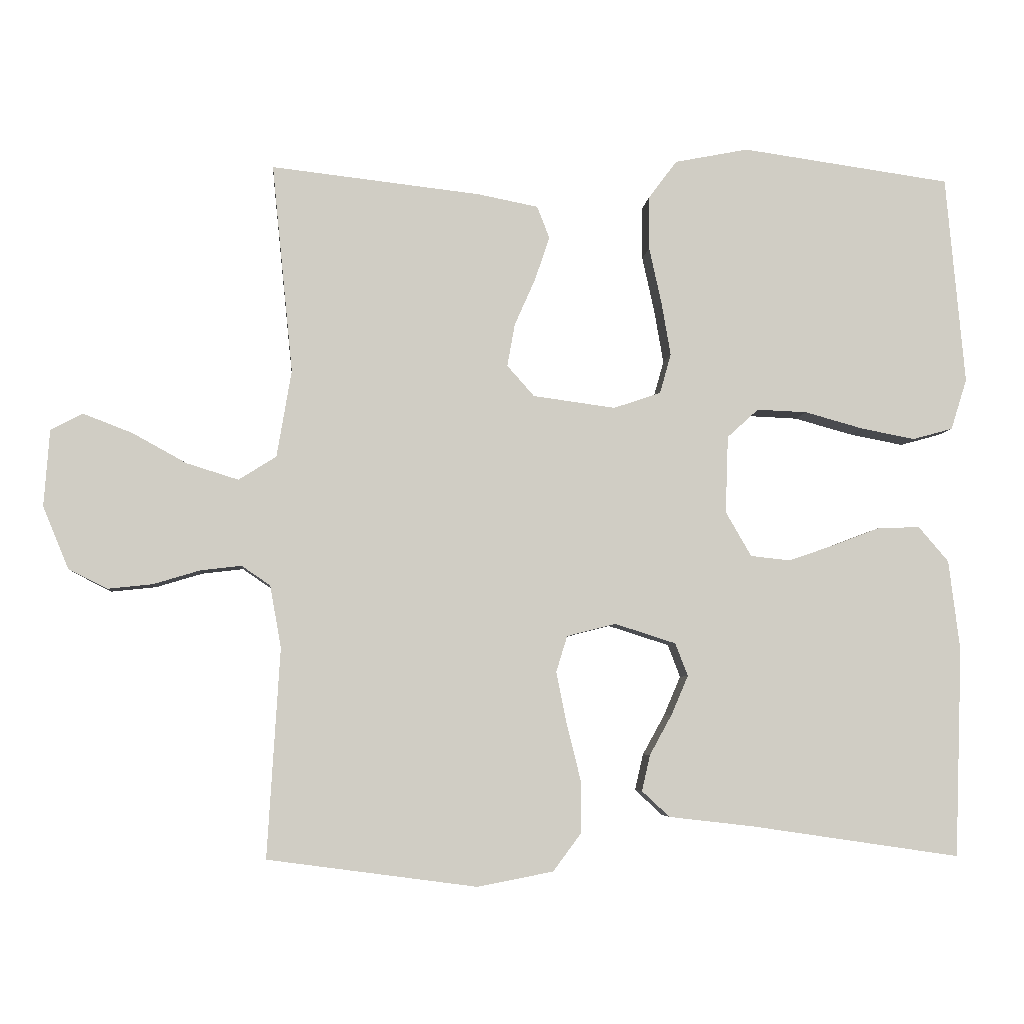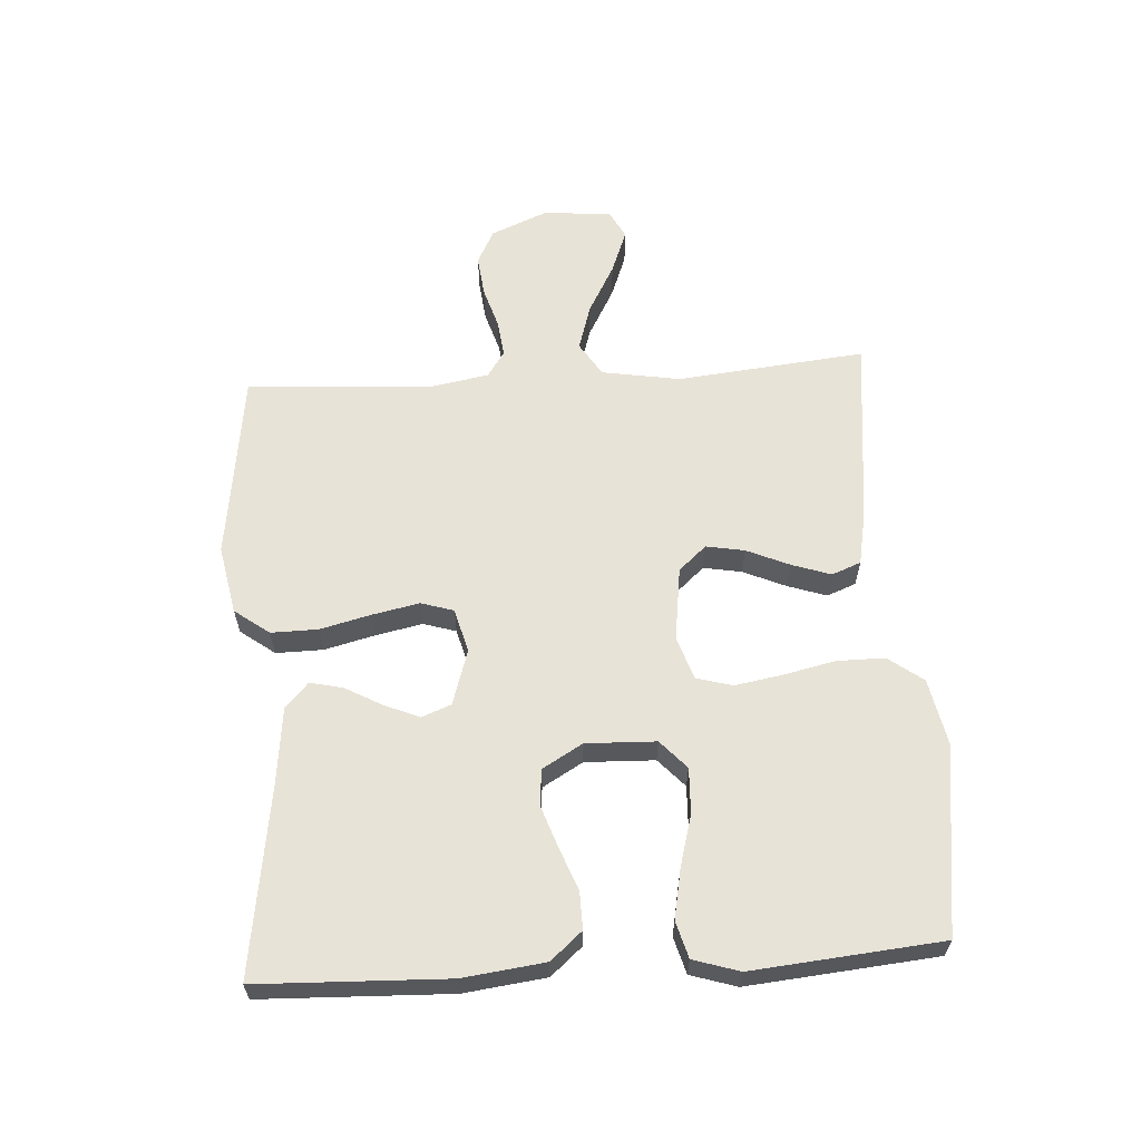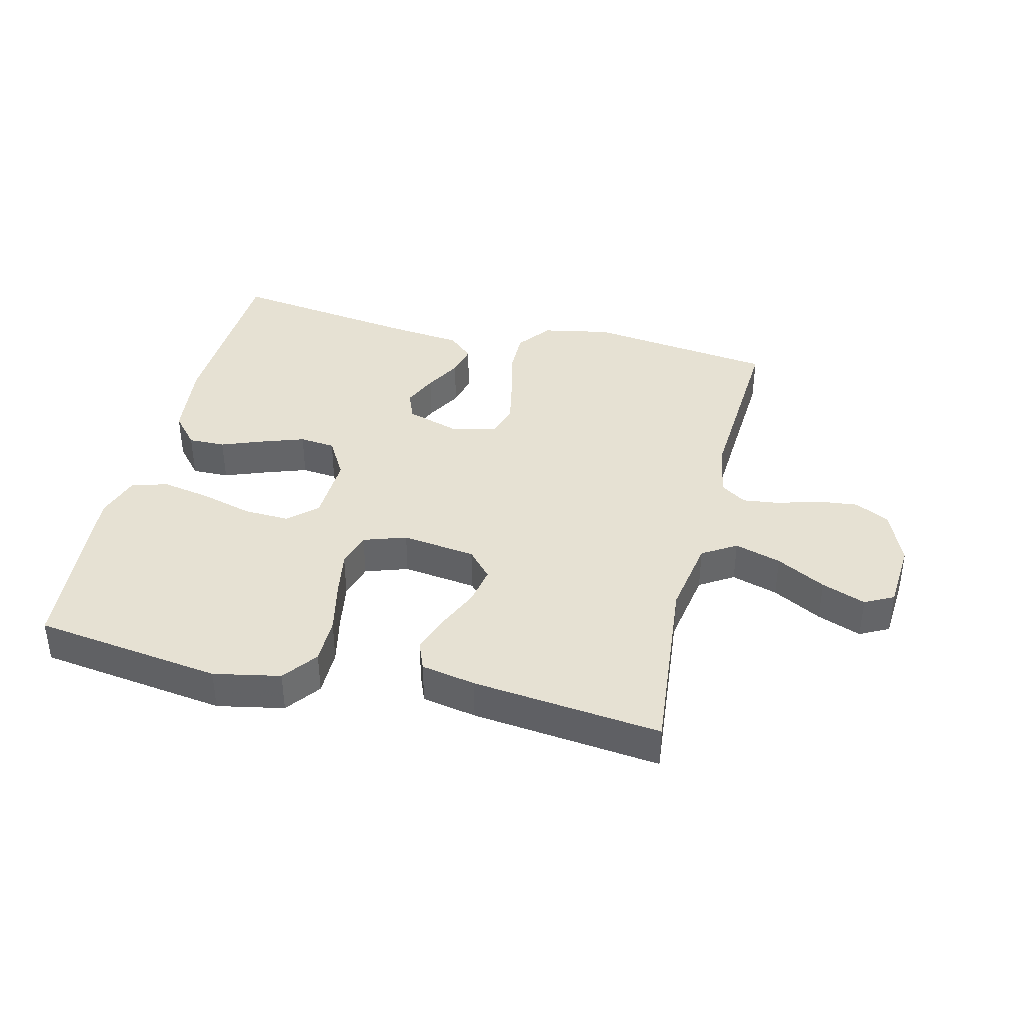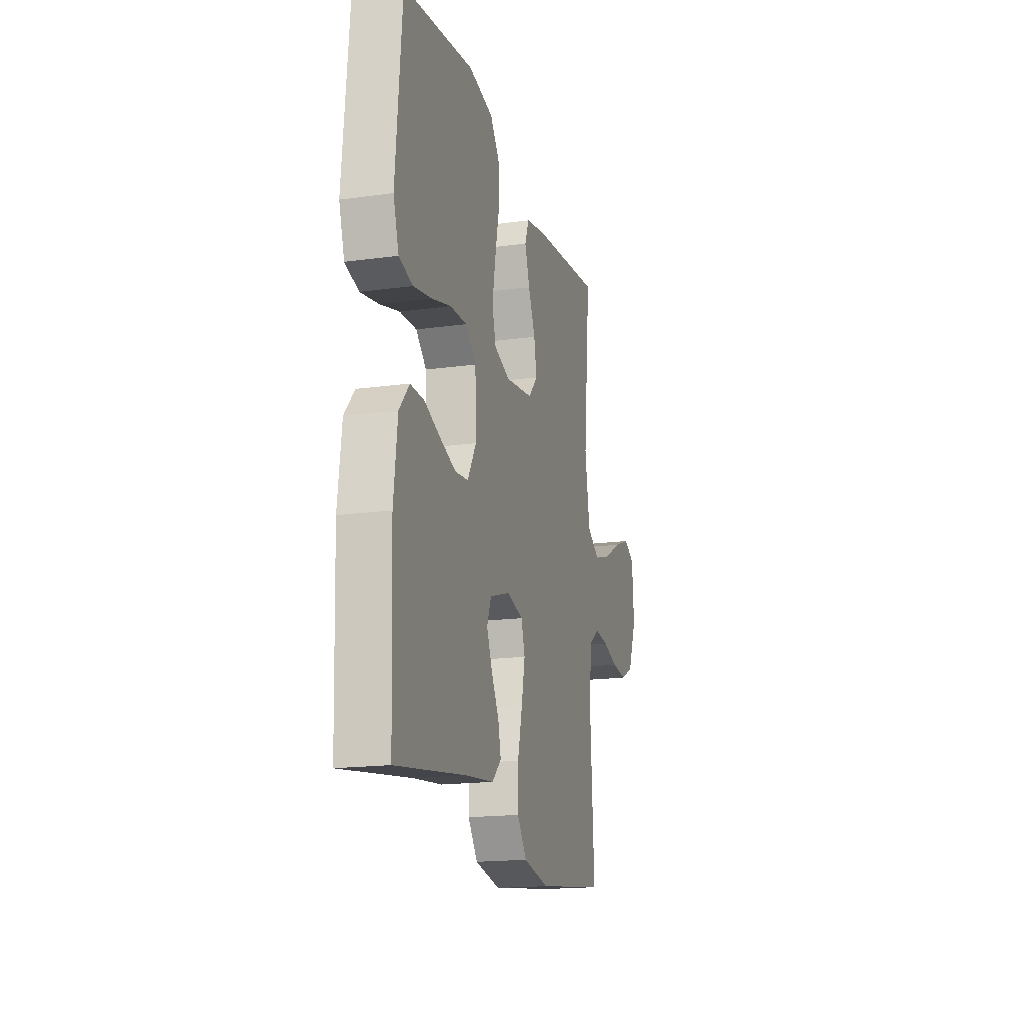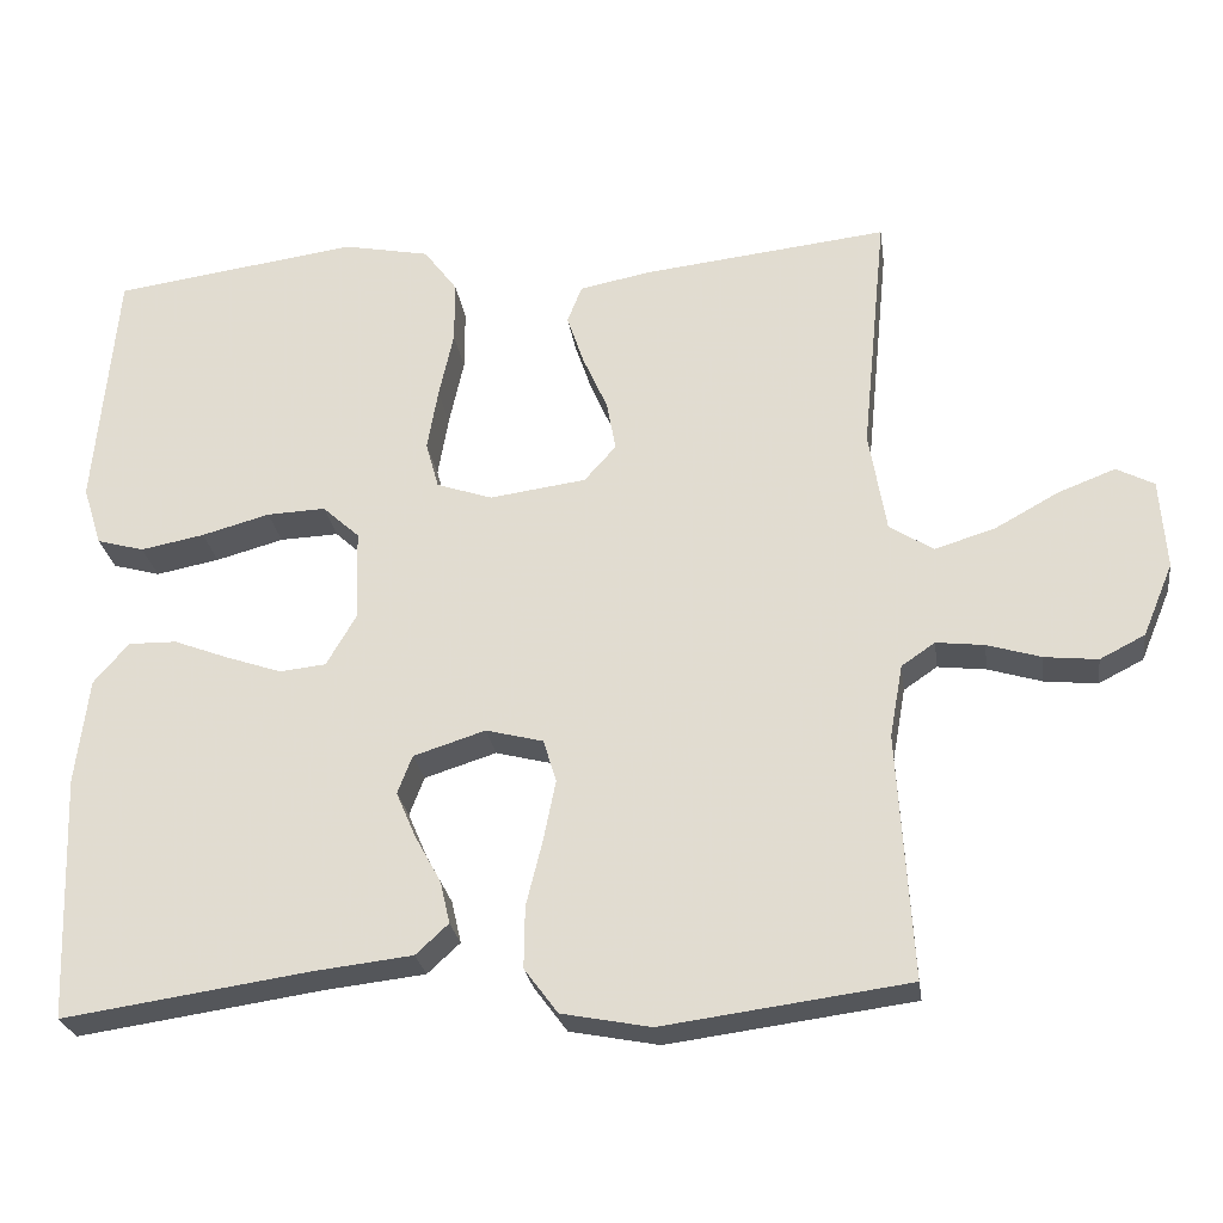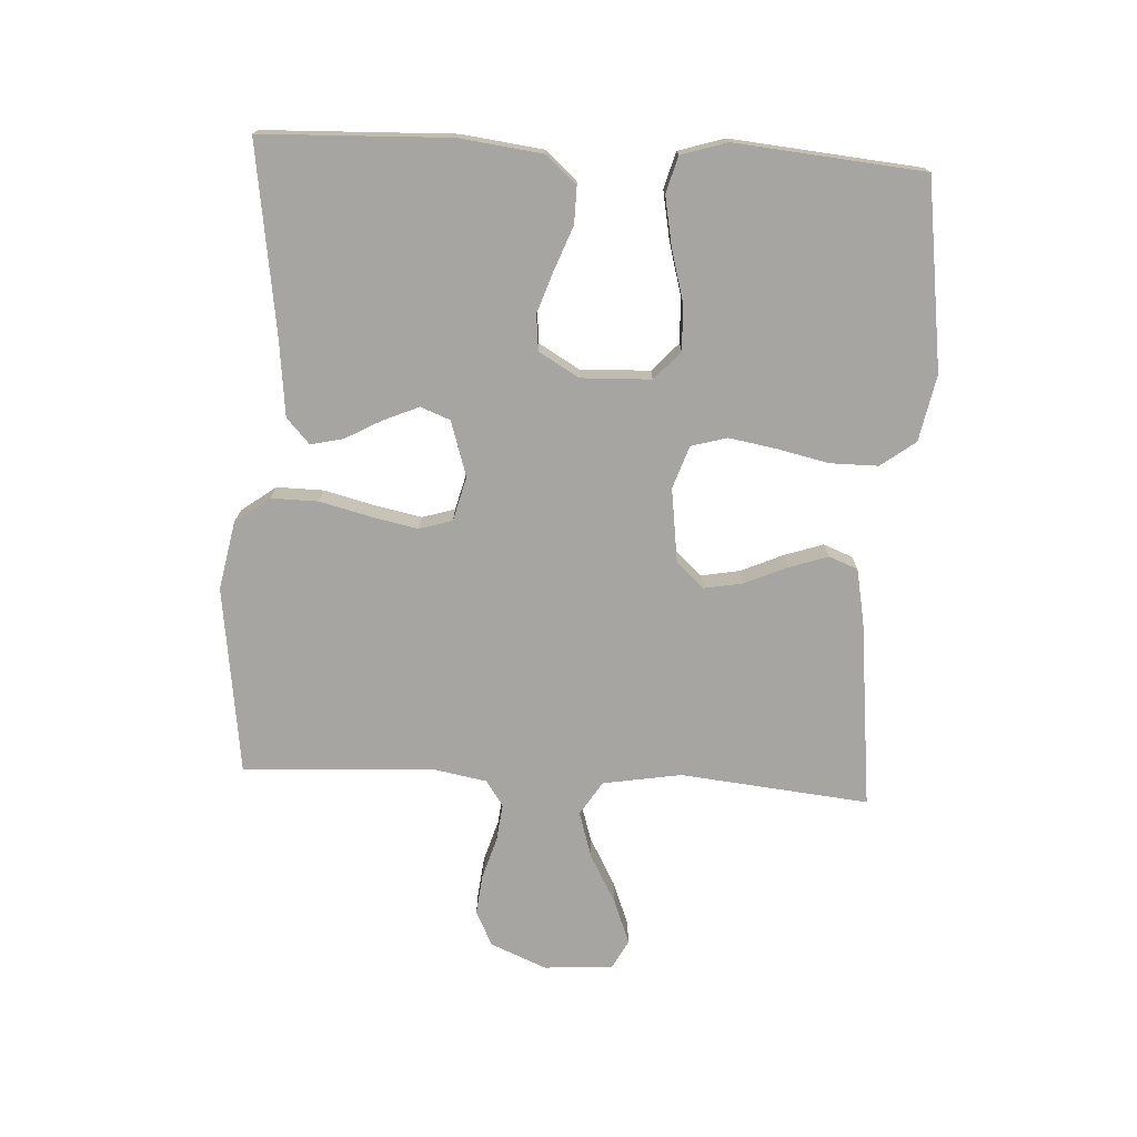
<metadata>
{"format":"obj","ext":"obj","renderer":"f3d","projection":"perspective","resolution":1024,"background":"white","views":[{"elev":-5.4,"azim":174.9,"up":"+Z"},{"elev":61.5,"azim":-93.7,"up":"+Y"},{"elev":38.9,"azim":13.7,"up":"+Y"},{"elev":-17.5,"azim":-74.7,"up":"+Z"},{"elev":-25.8,"azim":8.0,"up":"+Z"},{"elev":-73.8,"azim":-93.2,"up":"+Y"}]}
</metadata>
<code>
v -0.5 0.07 -0.5
v -0.511 0.07 -0.2
v -0.495 0.07 -0.07
v -0.452 0.07 -0.02
v -0.393 0.07 -0.021
v -0.325 0.07 -0.047
v -0.258 0.07 -0.07
v -0.201 0.07 -0.064
v -0.164 0.07 0
v -0.168 0.07 0.111
v -0.213 0.07 0.152
v -0.285 0.07 0.149
v -0.368 0.07 0.126
v -0.446 0.07 0.111
v -0.504 0.07 0.127
v -0.527 0.07 0.2
v -0.5 0.07 0.5
v -0.2 0.07 0.542
v -0.094 0.07 0.521
v -0.053 0.07 0.466
v -0.053 0.07 0.39
v -0.071 0.07 0.308
v -0.084 0.07 0.232
v -0.068 0.07 0.175
v 0 0.07 0.152
v 0.118 0.07 0.168
v 0.157 0.07 0.212
v 0.146 0.07 0.273
v 0.116 0.07 0.341
v 0.095 0.07 0.403
v 0.113 0.07 0.449
v 0.2 0.07 0.466
v 0.5 0.07 0.5
v 0.47 0.07 0.2
v 0.491 0.07 0.075
v 0.545 0.07 0.041
v 0.619 0.07 0.064
v 0.697 0.07 0.107
v 0.767 0.07 0.134
v 0.813 0.07 0.11
v 0.821 0.07 0
v 0.784 0.07 -0.089
v 0.729 0.07 -0.117
v 0.664 0.07 -0.11
v 0.598 0.07 -0.09
v 0.539 0.07 -0.083
v 0.498 0.07 -0.111
v 0.482 0.07 -0.2
v 0.5 0.07 -0.5
v 0.2 0.07 -0.54
v 0.091 0.07 -0.519
v 0.05 0.07 -0.464
v 0.051 0.07 -0.389
v 0.071 0.07 -0.308
v 0.086 0.07 -0.234
v 0.07 0.07 -0.182
v 0 0.07 -0.164
v -0.088 0.07 -0.192
v -0.106 0.07 -0.239
v -0.082 0.07 -0.295
v -0.05 0.07 -0.353
v -0.038 0.07 -0.405
v -0.078 0.07 -0.442
v -0.2 0.07 -0.456
v -0.5 0 -0.5
v -0.511 0 -0.2
v -0.495 0 -0.07
v -0.452 0 -0.02
v -0.393 0 -0.021
v -0.325 0 -0.047
v -0.258 0 -0.07
v -0.201 0 -0.064
v -0.164 0 0
v -0.168 0 0.111
v -0.213 0 0.152
v -0.285 0 0.149
v -0.368 0 0.126
v -0.446 0 0.111
v -0.504 0 0.127
v -0.527 0 0.2
v -0.5 0 0.5
v -0.2 0 0.542
v -0.094 0 0.521
v -0.053 0 0.466
v -0.053 0 0.39
v -0.071 0 0.308
v -0.084 0 0.232
v -0.068 0 0.175
v 0 0 0.152
v 0.118 0 0.168
v 0.157 0 0.212
v 0.146 0 0.273
v 0.116 0 0.341
v 0.095 0 0.403
v 0.113 0 0.449
v 0.2 0 0.466
v 0.5 0 0.5
v 0.47 0 0.2
v 0.491 0 0.075
v 0.545 0 0.041
v 0.619 0 0.064
v 0.697 0 0.107
v 0.767 0 0.134
v 0.813 0 0.11
v 0.821 0 0
v 0.784 0 -0.089
v 0.729 0 -0.117
v 0.664 0 -0.11
v 0.598 0 -0.09
v 0.539 0 -0.083
v 0.498 0 -0.111
v 0.482 0 -0.2
v 0.5 0 -0.5
v 0.2 0 -0.54
v 0.091 0 -0.519
v 0.05 0 -0.464
v 0.051 0 -0.389
v 0.071 0 -0.308
v 0.086 0 -0.234
v 0.07 0 -0.182
v 0 0 -0.164
v -0.088 0 -0.192
v -0.106 0 -0.239
v -0.082 0 -0.295
v -0.05 0 -0.353
v -0.038 0 -0.405
v -0.078 0 -0.442
v -0.2 0 -0.456
f 61 62 63 64
f 60 61 64 1
f 59 60 1 2
f 58 59 2 3
f 57 58 3 4
f 56 57 4
f 51 52 53 54
f 51 54 55
f 48 49 50 51
f 47 48 51 55
f 46 47 55 56
f 42 43 44 45
f 42 45 46
f 41 42 46
f 37 38 39 40
f 36 37 40 41
f 31 32 33 34
f 31 34 35
f 28 29 30 31
f 28 31 35
f 27 28 35 36
f 19 20 21 22
f 19 22 23
f 18 19 23
f 17 18 23 24
f 15 16 17 24
f 12 13 14 15
f 4 5 6
f 4 6 7
f 56 4 7
f 36 41 46 56
f 26 27 36 56
f 25 26 56
f 12 15 24
f 11 12 24
f 10 11 24 25
f 9 10 25 56
f 56 7 8
f 8 9 56
f 128 127 126 125
f 65 128 125 124
f 66 65 124 123
f 67 66 123 122
f 68 67 122 121
f 68 121 120
f 118 117 116 115
f 119 118 115
f 115 114 113 112
f 119 115 112 111
f 120 119 111 110
f 109 108 107 106
f 110 109 106
f 110 106 105
f 104 103 102 101
f 105 104 101 100
f 98 97 96 95
f 99 98 95
f 95 94 93 92
f 99 95 92
f 100 99 92 91
f 86 85 84 83
f 87 86 83
f 87 83 82
f 88 87 82 81
f 88 81 80 79
f 79 78 77 76
f 70 69 68
f 71 70 68
f 71 68 120
f 120 110 105 100
f 120 100 91 90
f 120 90 89
f 88 79 76
f 88 76 75
f 89 88 75 74
f 120 89 74 73
f 72 71 120
f 120 73 72
f 1 65 66 2
f 2 66 67 3
f 3 67 68 4
f 4 68 69 5
f 5 69 70 6
f 6 70 71 7
f 7 71 72 8
f 8 72 73 9
f 9 73 74 10
f 10 74 75 11
f 11 75 76 12
f 12 76 77 13
f 13 77 78 14
f 14 78 79 15
f 15 79 80 16
f 16 80 81 17
f 17 81 82 18
f 18 82 83 19
f 19 83 84 20
f 20 84 85 21
f 21 85 86 22
f 22 86 87 23
f 23 87 88 24
f 24 88 89 25
f 25 89 90 26
f 26 90 91 27
f 27 91 92 28
f 28 92 93 29
f 29 93 94 30
f 30 94 95 31
f 31 95 96 32
f 32 96 97 33
f 33 97 98 34
f 34 98 99 35
f 35 99 100 36
f 36 100 101 37
f 37 101 102 38
f 38 102 103 39
f 39 103 104 40
f 40 104 105 41
f 41 105 106 42
f 42 106 107 43
f 43 107 108 44
f 44 108 109 45
f 45 109 110 46
f 46 110 111 47
f 47 111 112 48
f 48 112 113 49
f 49 113 114 50
f 50 114 115 51
f 51 115 116 52
f 52 116 117 53
f 53 117 118 54
f 54 118 119 55
f 55 119 120 56
f 56 120 121 57
f 57 121 122 58
f 58 122 123 59
f 59 123 124 60
f 60 124 125 61
f 61 125 126 62
f 62 126 127 63
f 63 127 128 64
f 64 128 65 1

</code>
